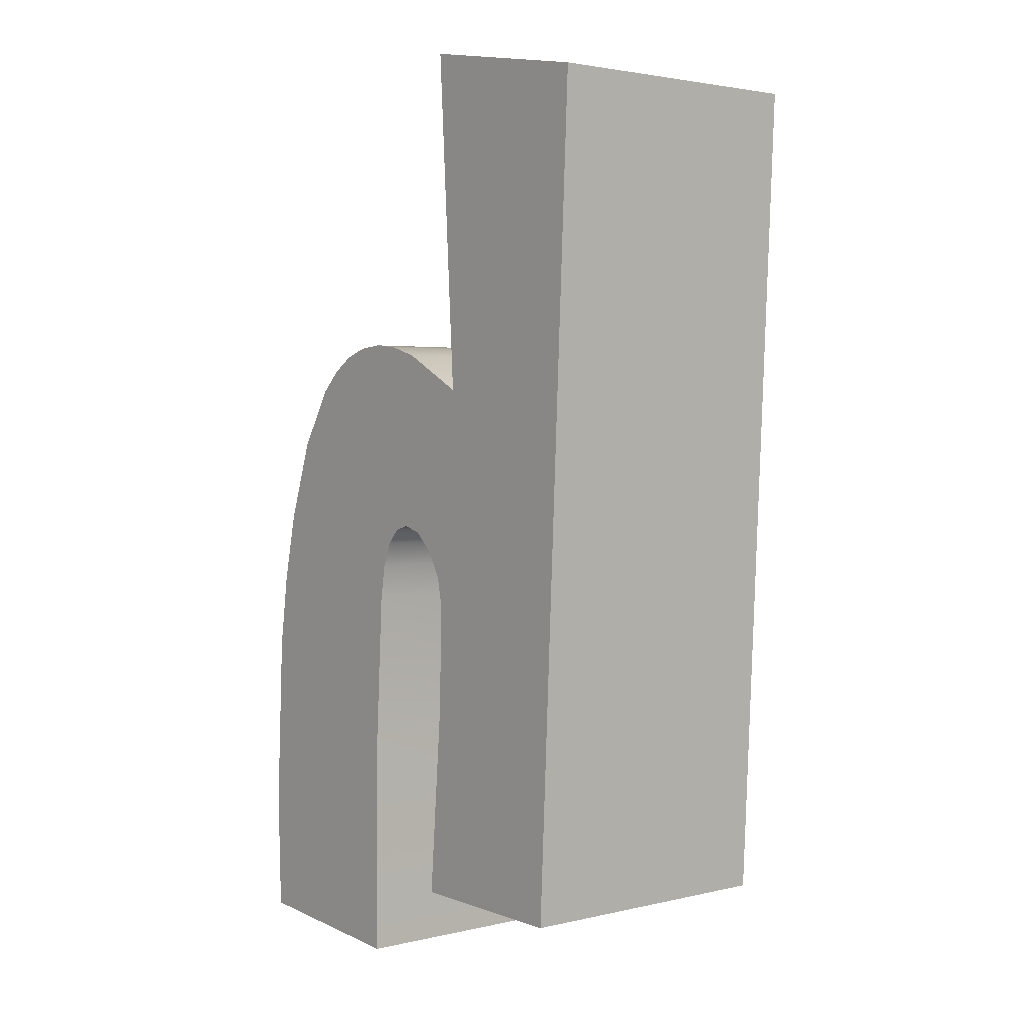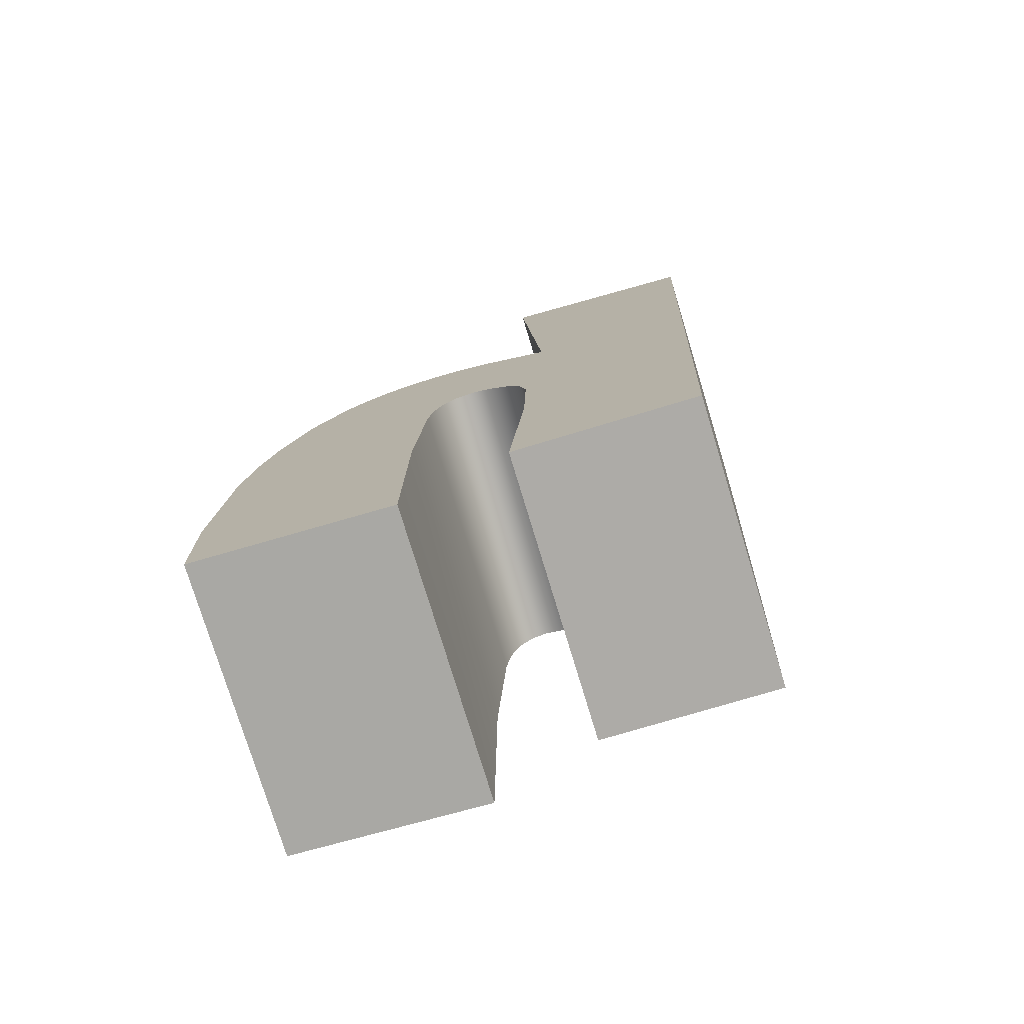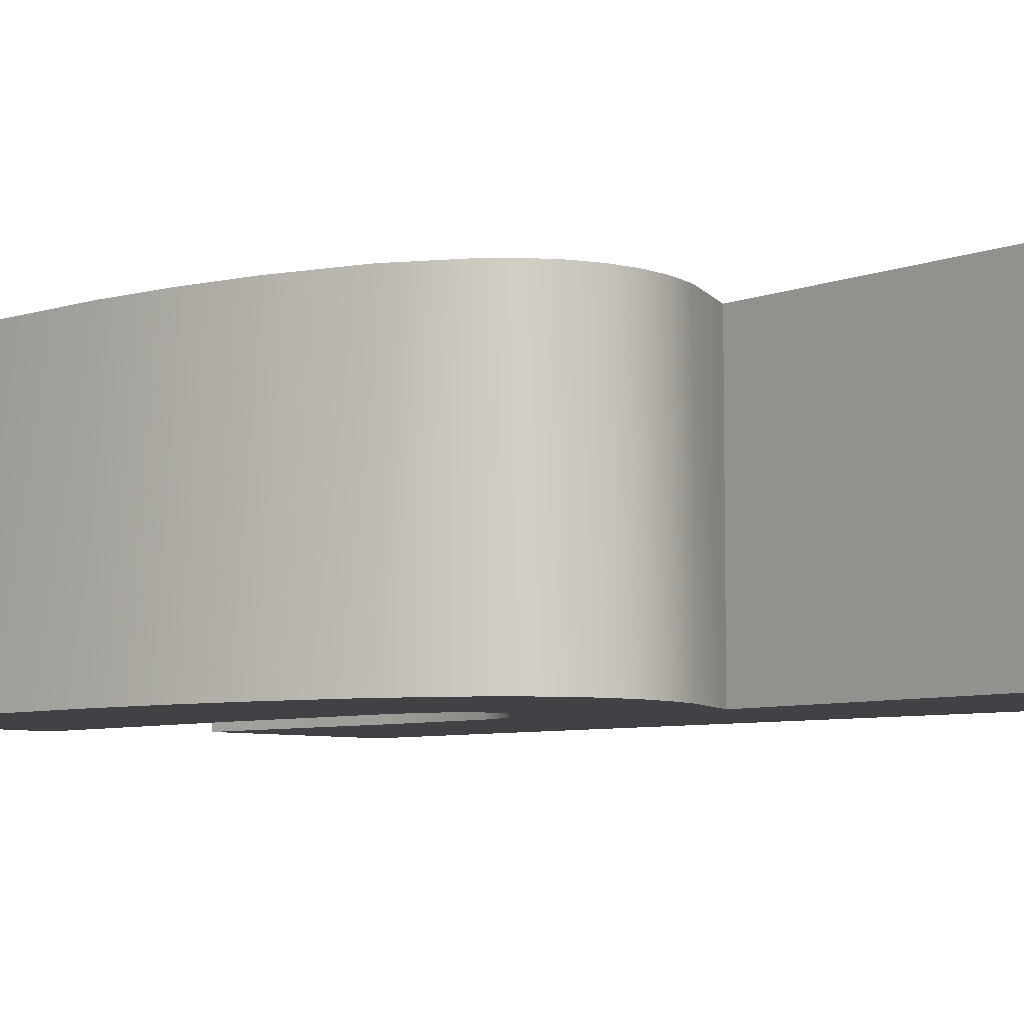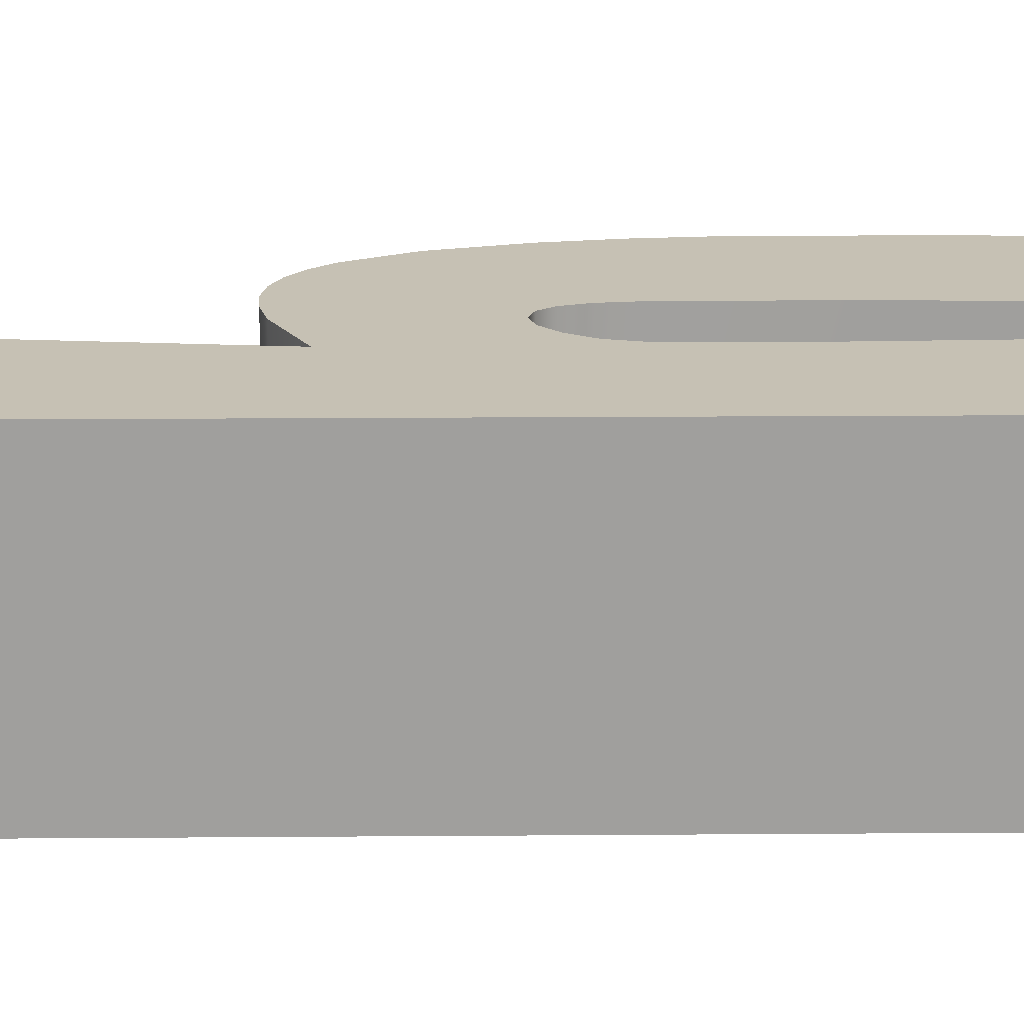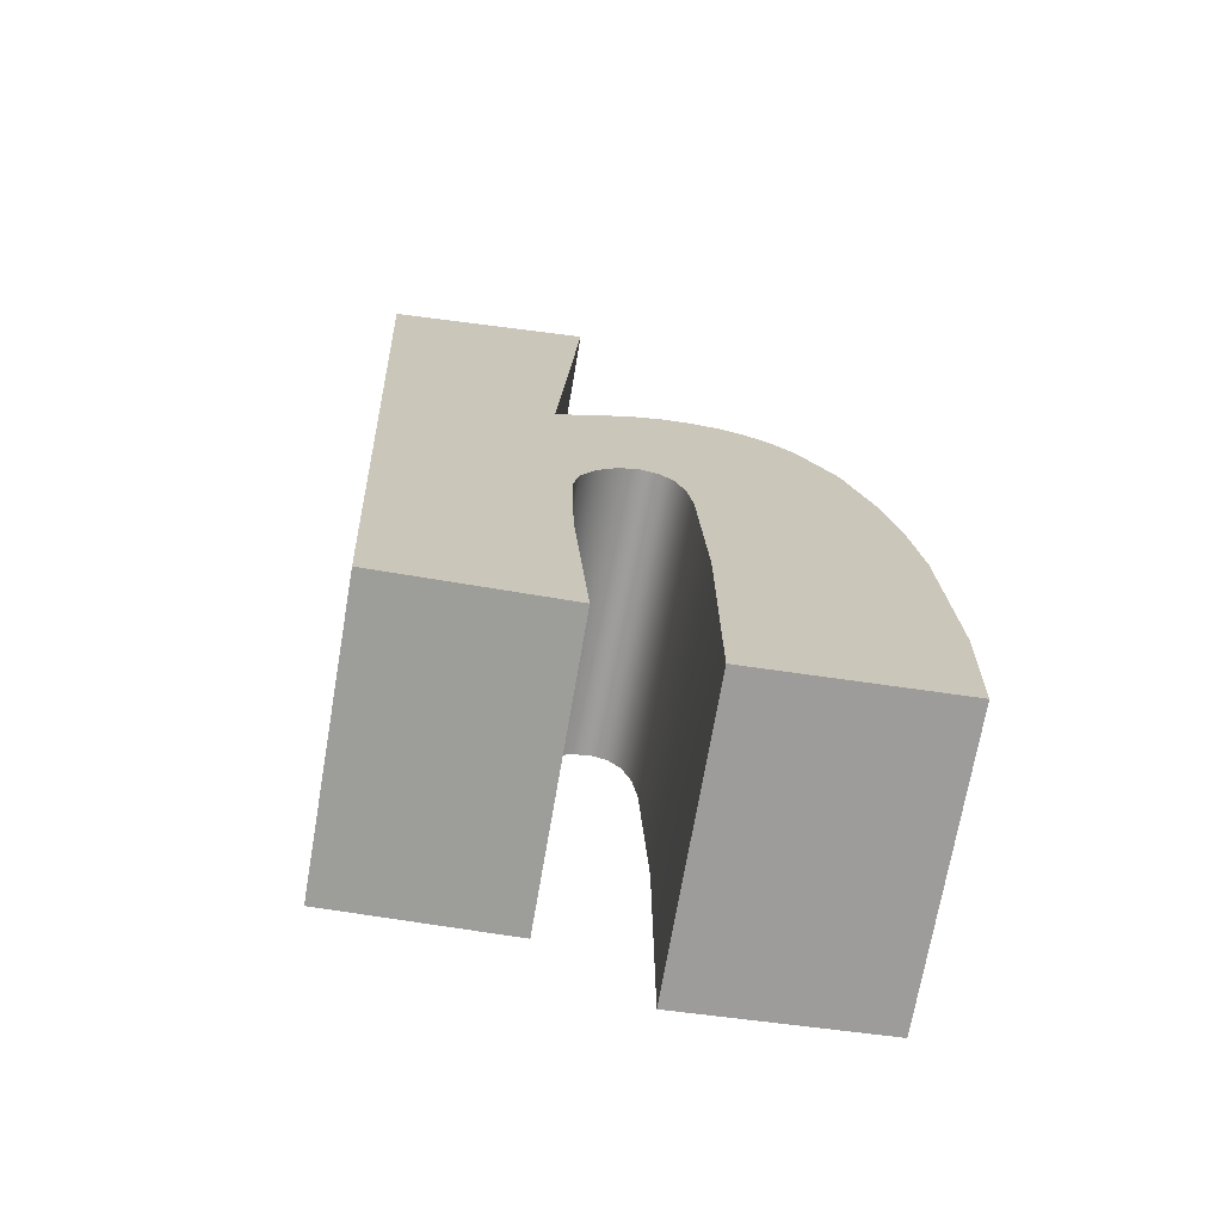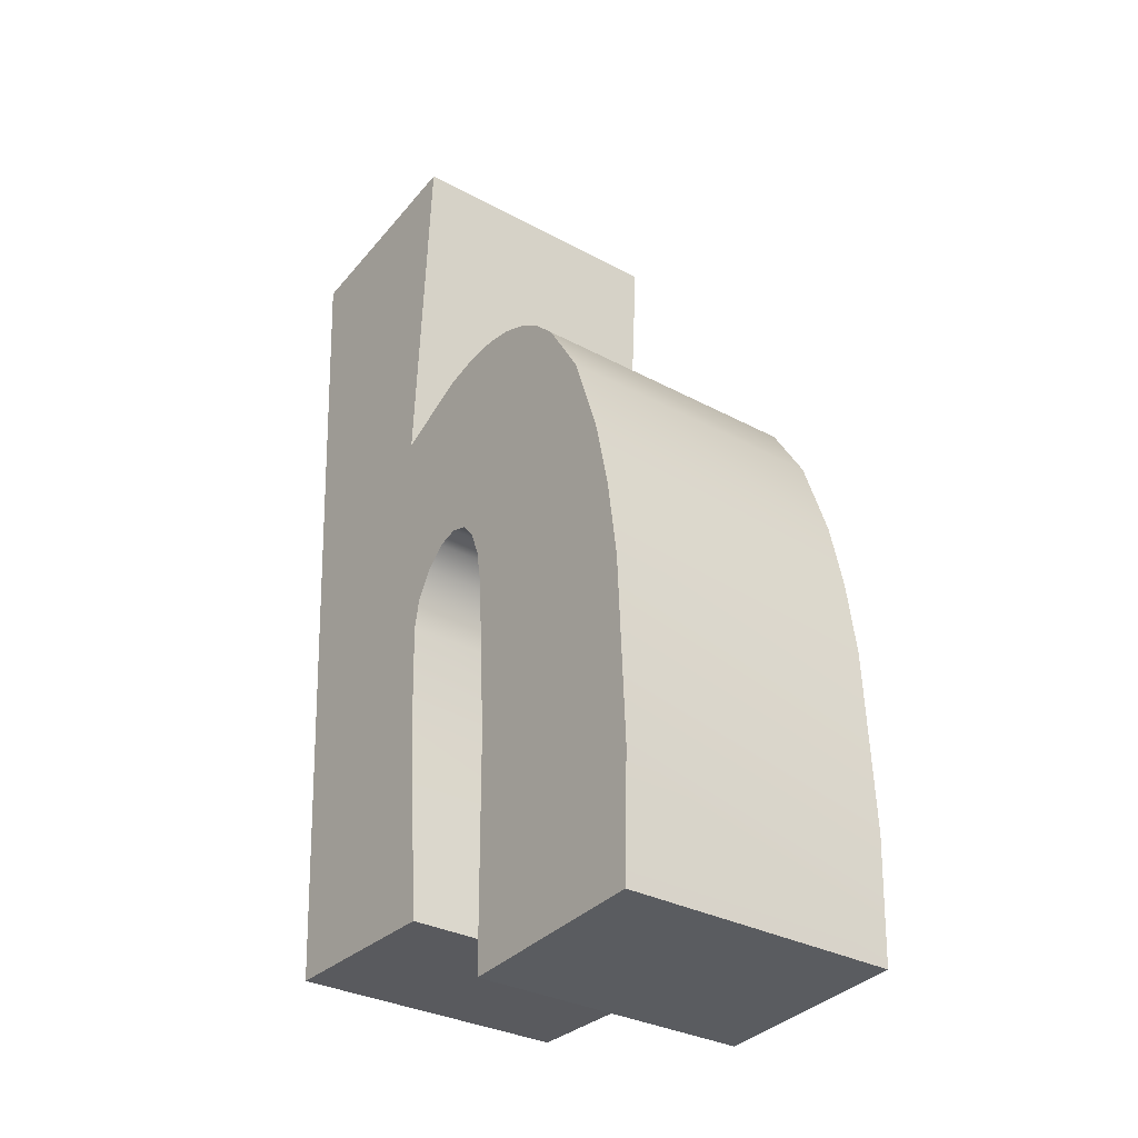
<metadata>
{"format":"obj","ext":"obj","renderer":"f3d","projection":"perspective","resolution":1024,"background":"white","views":[{"elev":2.6,"azim":50.9,"up":"+Z"},{"elev":-76.8,"azim":16.9,"up":"+Z"},{"elev":-6.6,"azim":-43.3,"up":"+Y"},{"elev":18.6,"azim":91.9,"up":"+Y"},{"elev":-70.4,"azim":170.3,"up":"+Z"},{"elev":-31.2,"azim":-127.7,"up":"+Z"}]}
</metadata>
<code>
v -0.4178 0.5 -1.352
v -0.411 0.5 -1.568
v -0.411 -0 -1.568
v -0.4178 -0 -1.352
v -0.402 0.5 -1.03
v -0.402 -0 -1.03
v -0.3823 0.5 -0.892
v -0.3823 -0 -0.892
v -0.3548 0.5 -0.7695
v -0.3548 -0 -0.7695
v -0.3034 0.5 -0.6218
v -0.3034 -0 -0.6218
v -0.2372 0.5 -0.5164
v -0.2372 -0 -0.5164
v -0.1985 -0 -0.4795
v -0.1985 0.5 -0.4795
v -0.156 -0 -0.4531
v -0.156 0.5 -0.4531
v -0.1099 -0 -0.4373
v -0.1099 0.5 -0.4373
v -0.06 -0 -0.432
v -0.06 0.5 -0.432
v -0.006422 -0 -0.4375
v -0.006422 0.5 -0.4375
v 0.05081 -0 -0.4539
v 0.05081 0.5 -0.4539
v 0.1762 -0 -0.5198
v 0.1762 0.5 -0.5198
v 0.1358 0.5 -1.106
v 0.1087 0.5 -1.449
v 0.1087 -0 -1.449
v 0.1358 -0 -1.106
v 0.1403 0.5 -0.9135
v 0.1403 -0 -0.9135
v 0.1298 0.5 -0.862
v 0.1298 -0 -0.862
v 0.1031 0.5 -0.8156
v 0.1031 -0 -0.8156
v 0.06797 0.5 -0.7827
v 0.06797 -0 -0.7827
v 0.03225 0.5 -0.7718
v 0.03225 -0 -0.7718
v 0.001875 0.5 -0.7805
v 0.001875 -0 -0.7805
v -0.02175 0.5 -0.8066
v -0.02175 -0 -0.8066
v -0.03862 0.5 -0.8502
v -0.03862 -0 -0.8502
v -0.04875 0.5 -0.9113
v -0.04875 -0 -0.9113
v -0.0645 0.5 -1.191
v -0.0645 -0 -1.191
v -0.06675 0.5 -1.593
v -0.06675 -0 -1.593
v 0.4238 0.5 -1.454
v 0.4935 0.5 0.0225
v 0.1403 0.5 0.08775
v 0.1403 0 0.08775
v 0.4935 0 0.0225
v 0.4238 -0 -1.454
g font3d/41.obj
f 1 2 3
f 1 3 4
f 5 1 4
f 5 4 6
f 7 5 6
f 7 6 8
f 9 7 8
f 9 8 10
f 11 9 10
f 11 10 12
f 13 11 12
f 13 12 14
f 15 16 13
f 15 13 14
f 17 18 16
f 17 16 15
f 19 20 18
f 19 18 17
f 21 22 20
f 21 20 19
f 23 24 22
f 23 22 21
f 25 26 24
f 25 24 23
f 27 28 26
f 27 26 25
f 29 30 31
f 29 31 32
f 33 29 32
f 33 32 34
f 35 33 34
f 35 34 36
f 37 35 36
f 37 36 38
f 37 38 39
f 39 38 40
f 39 40 41
f 41 40 42
f 41 42 43
f 43 42 44
f 45 43 44
f 45 44 46
f 47 45 46
f 47 46 48
f 49 47 48
f 49 48 50
f 51 49 50
f 51 50 52
f 53 51 52
f 53 52 54
g font3d/42.obj
f 53 2 1
f 53 1 51
f 51 1 5
f 51 5 49
f 49 5 7
f 49 7 47
f 47 7 45
f 45 7 43
f 43 7 9
f 41 43 9
f 55 30 29
f 55 29 33
f 55 33 35
f 41 9 11
f 39 41 11
f 39 11 28
f 37 39 28
f 35 37 28
f 55 35 28
f 55 28 56
f 56 28 57
f 28 11 13
f 28 13 16
f 28 16 26
f 26 16 18
f 26 18 24
f 24 18 20
f 24 20 22
f 57 28 27
f 57 27 58
f 59 56 57
f 59 57 58
f 55 56 59
f 55 59 60
f 55 60 30
f 30 60 31
f 53 54 2
f 2 54 3
f 3 54 4
f 4 54 52
f 4 52 6
f 6 52 50
f 6 50 8
f 8 50 48
f 8 48 46
f 8 46 44
f 8 44 10
f 44 42 10
f 31 60 32
f 32 60 34
f 34 60 36
f 10 42 12
f 42 40 12
f 12 40 27
f 40 38 27
f 38 36 27
f 36 60 27
f 27 60 59
f 27 59 58
f 12 27 14
f 14 27 15
f 15 27 25
f 15 25 17
f 17 25 23
f 17 23 19
f 19 23 21

</code>
